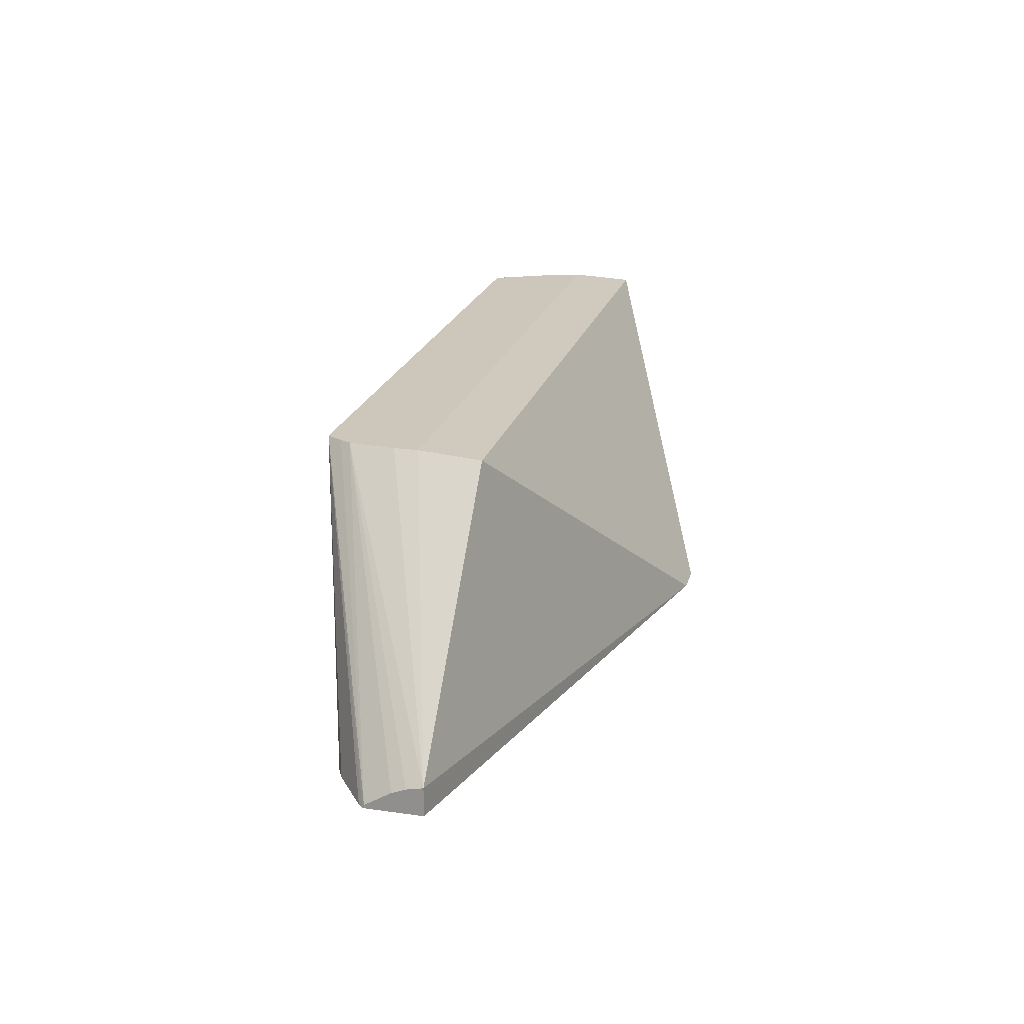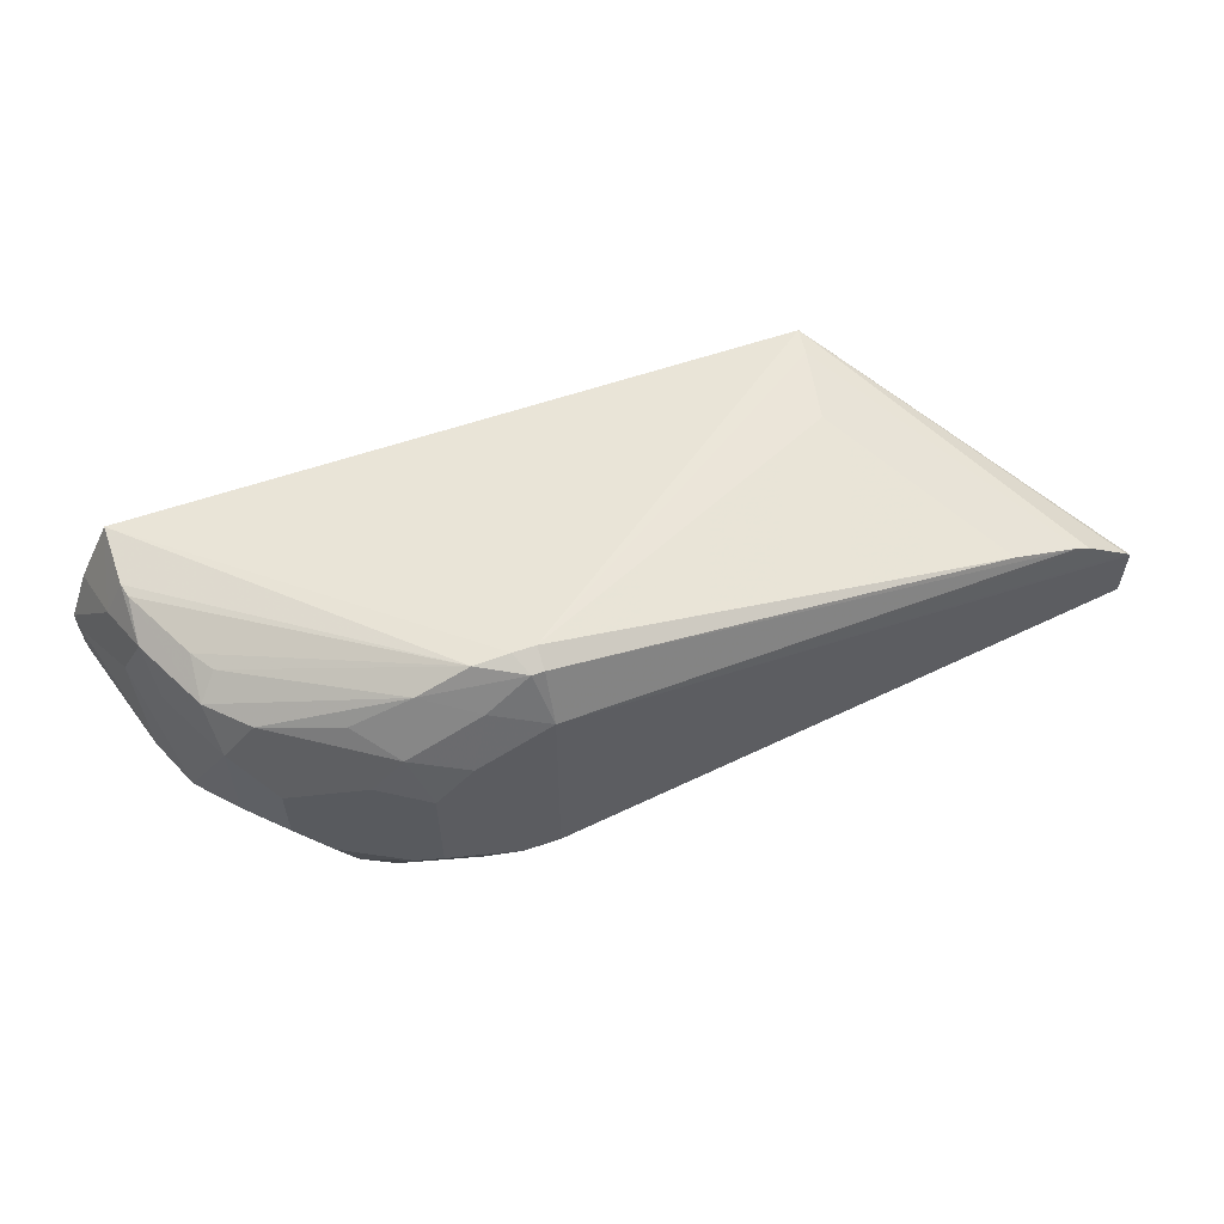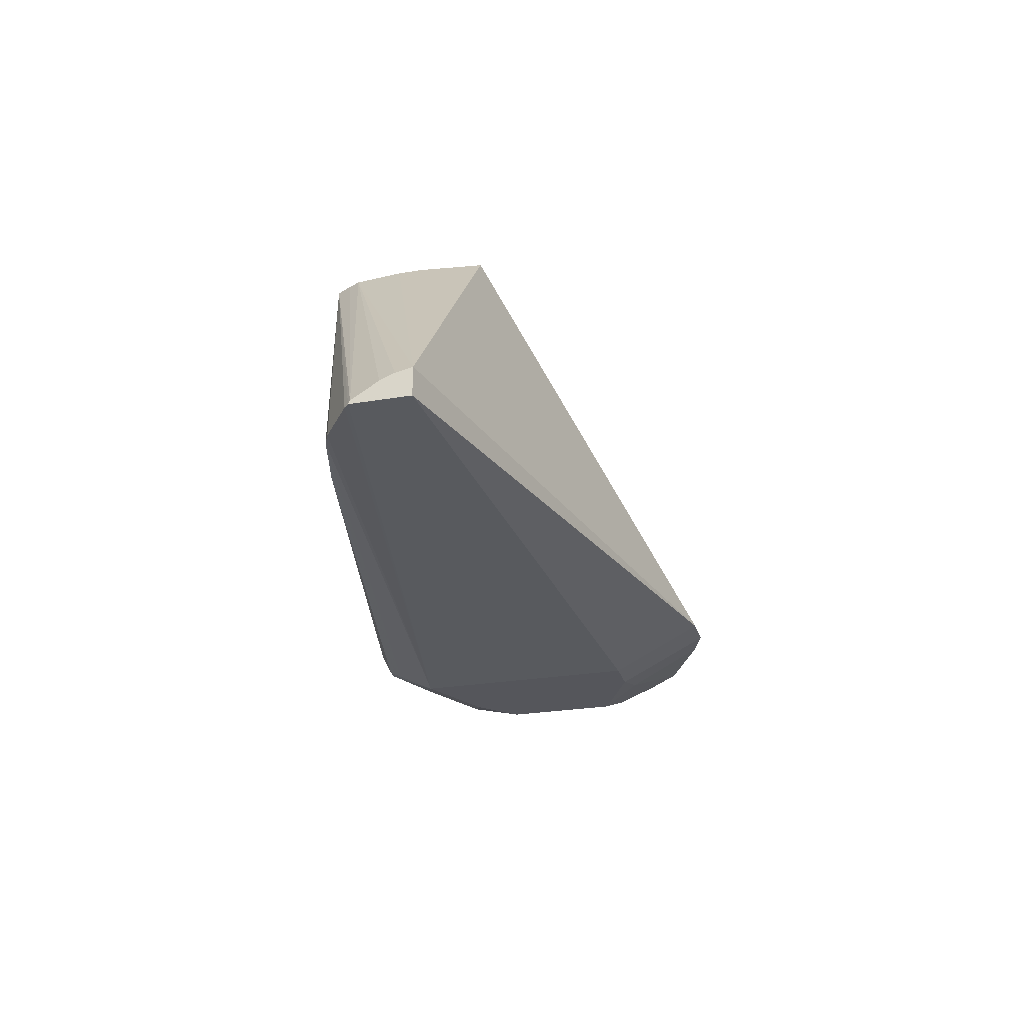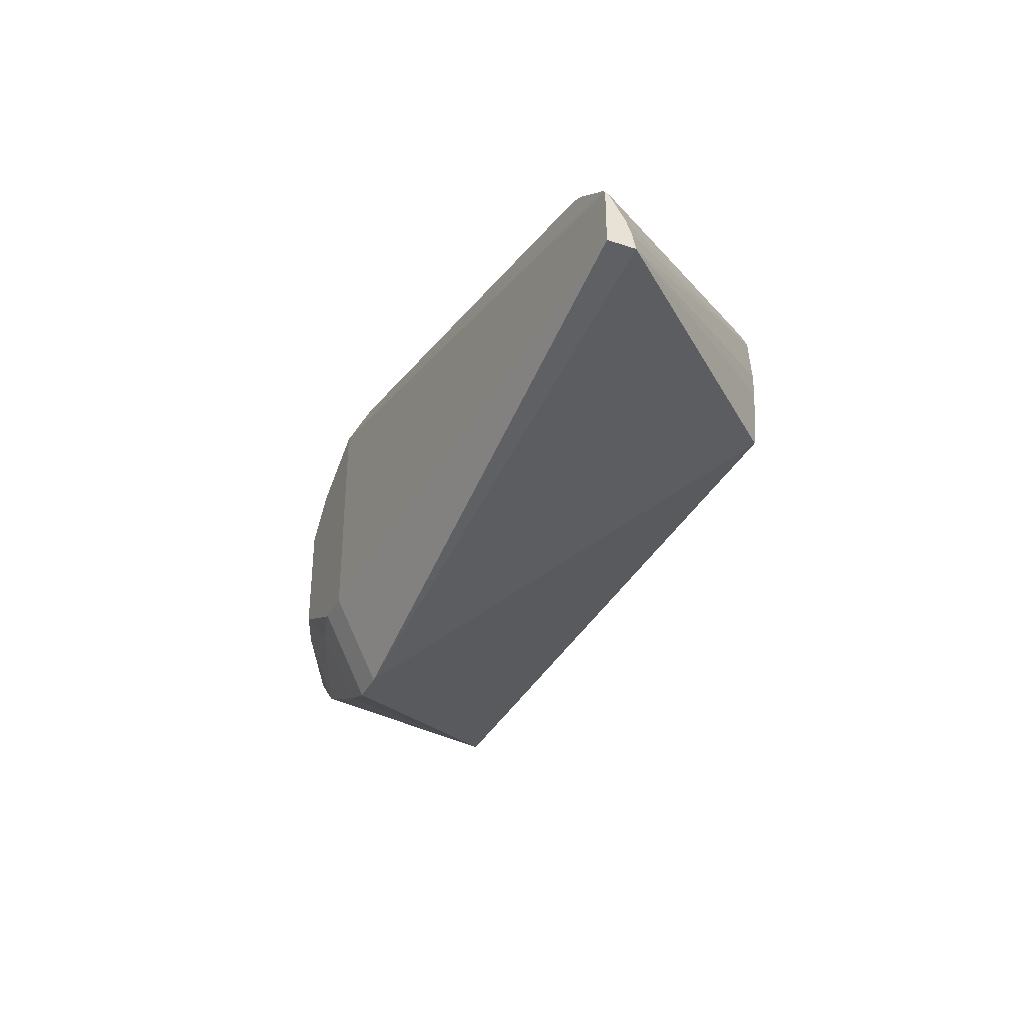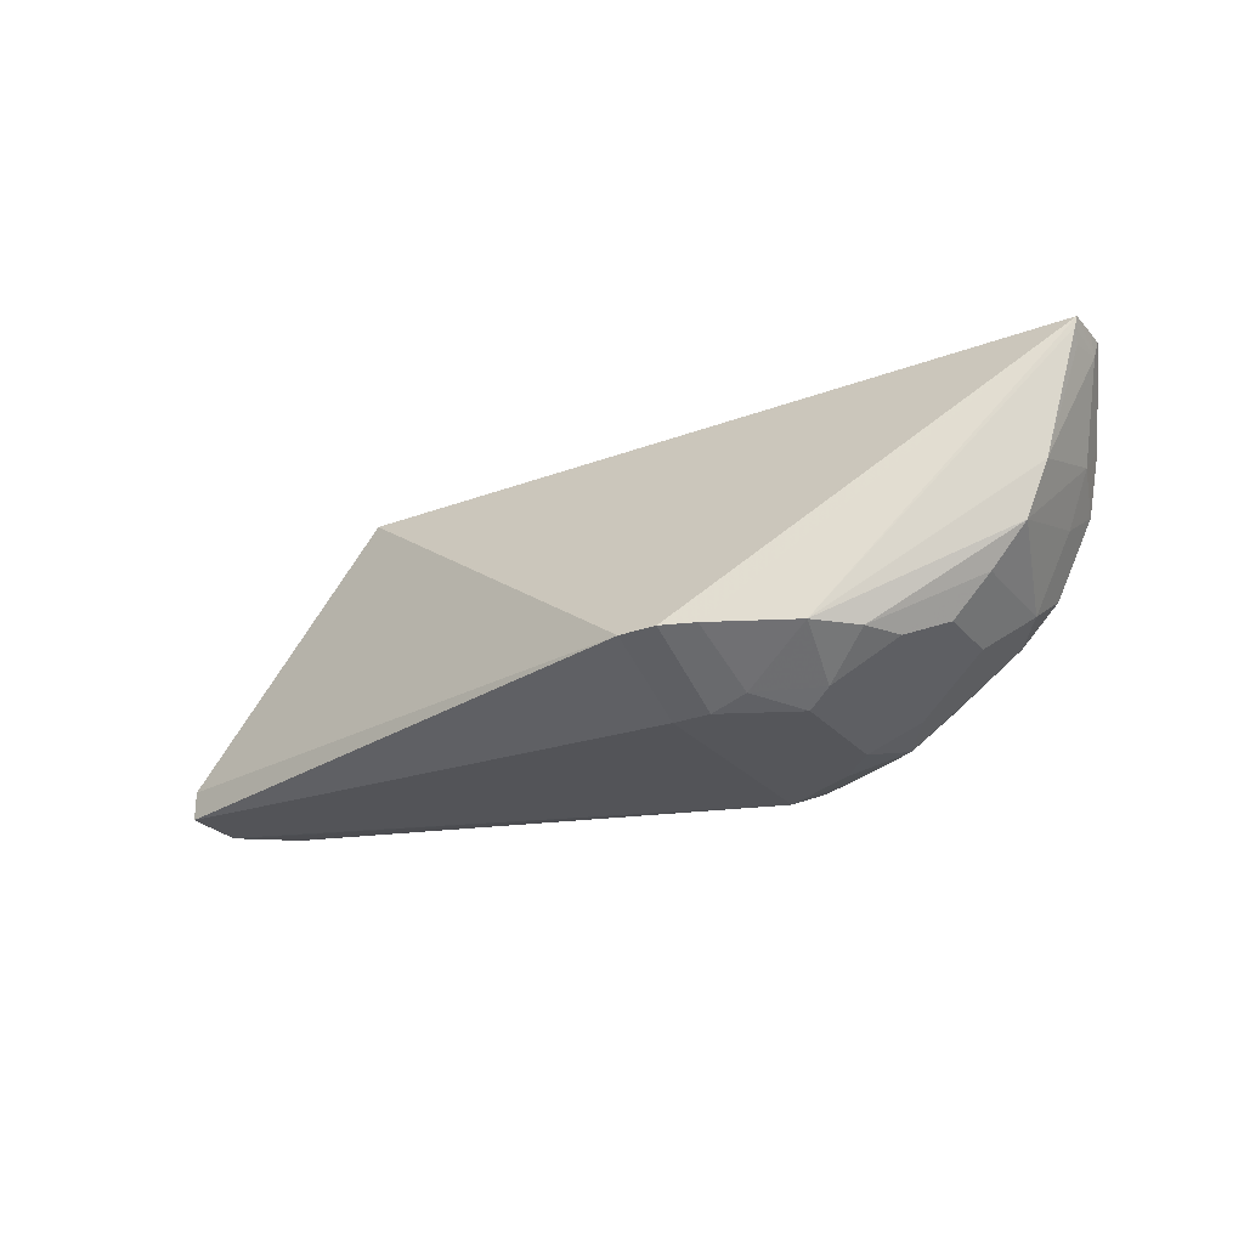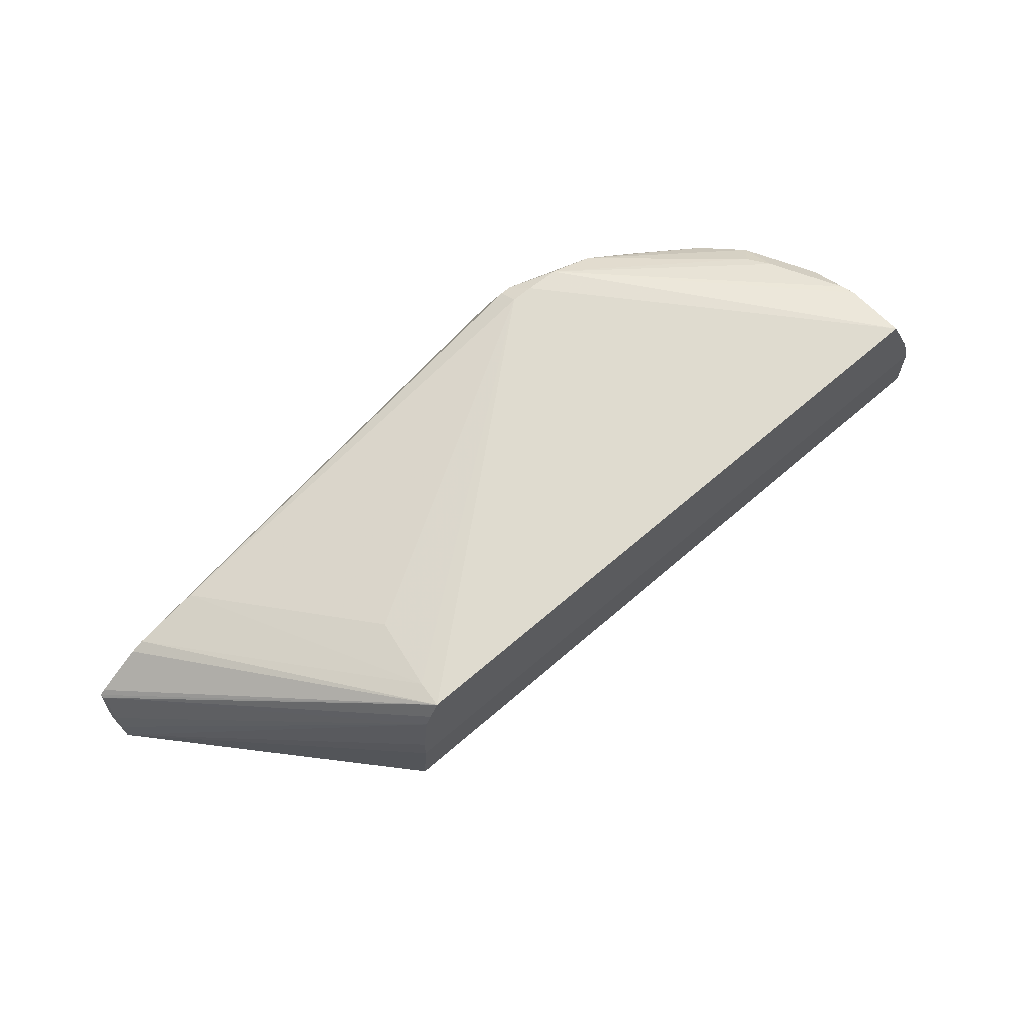
<metadata>
{"format":"obj","ext":"obj","renderer":"f3d","projection":"perspective","resolution":1024,"background":"white","views":[{"elev":21.3,"azim":-75.8,"up":"+Z"},{"elev":58.6,"azim":160.5,"up":"+Y"},{"elev":-26.2,"azim":-75.0,"up":"+Z"},{"elev":-34.6,"azim":-113.8,"up":"+Y"},{"elev":-25.9,"azim":30.9,"up":"+Z"},{"elev":62.0,"azim":-41.8,"up":"+Y"}]}
</metadata>
<code>
v 0.5543 -0.1066 -0.02131
v 0.5543 -0.1584 0.004604
v 0.2197 -0.07259 0.004619
v 0.2197 -0.07259 0.02143
v 0.341 -0.07259 0.1616
v 0.5754 -0.1584 0.004604
v 0.5754 -0.1066 -0.02131
v 0.5939 -0.1515 0.004604
v 0.765 -0.07259 0.1616
v 0.6394 -0.1287 0.004604
v 0.5968 -0.1092 -0.01598
v 0.6323 -0.09233 -0.01421
v 0.6181 -0.08523 -0.02131
v 0.6181 -0.02133 -0.02131
v 0.6699 -0.08984 0.004604
v 0.6592 -0.1089 0.004604
v 0.7104 -0.07259 0.03553
v 0.6891 -0.07259 0.01421
v 0.6891 -0.03552 0.01421
v 0.6465 -0.01423 -0.007106
v 0.6287 0.01066 -0.01066
v 0.7104 -0.0142 0.03552
v 0.7306 -0.07259 0.05795
v 0.7317 -0.0142 0.07816
v 0.7459 -0.02131 0.1066
v 0.7353 0.01065 0.09591
v 0.714 0.01065 0.05329
v 0.6926 0.01065 0.03198
v 0.6166 0.04117 0.004604
v 0.65 0.02154 0.01067
v 0.5861 0.03196 -0.01066
v 0.5612 0.04972 -0.007106
v 0.5872 0.05433 0.004604
v 0.703 0.02154 0.06372
v 0.7118 0.02154 0.07678
v 0.7331 0.02154 0.1194
v 0.7352 0.02154 0.1276
v 0.7459 -1.33e-06 0.1279
v 0.7637 -0.04618 0.1527
v 0.7434 -0.07259 0.08777
v 0.7636 -0.07259 0.156
v 0.7619 -0.0666 0.1492
v 0.7654 -0.05506 0.1616
v 0.7654 -0.0444 0.1616
v 0.7536 -0.01543 0.1646
v 0.7352 0.02154 0.1646
v 0.5671 0.05558 0.004604
v 0.5543 0.05558 0.004604
v 0.3525 0.02154 0.1646
v 0.3544 0.02154 0.1492
v 0.2558 -0.01295 0.00462
v 0.2938 -0.002305 0.00462
v 0.3625 0.02154 0.1063
v 0.5543 0.04972 -0.007106
v 0.5543 0.04279 -0.01057
v 0.5543 0.02127 -0.02128
v 0.2483 -0.01671 0.00462
v 0.2226 -0.03545 0.004619
v 0.2197 -0.03835 0.004619
v 0.2197 -0.03934 0.006587
v 0.3472 0.01224 0.1646
v 0.3439 0.005878 0.1646
v 0.2197 -0.05469 0.01599
v 0.2197 -0.06292 0.01928
v 0.341 -0.02131 0.1646
v 0.341 -0.03545 0.1646
v 0.7605 -0.03545 0.1646
v 0.5968 -5.96e-06 -0.02131
f 57 51 56
f 54 32 55
f 54 48 32
f 55 32 56
f 55 56 51
f 59 56 1
f 58 49 57
f 58 59 49
f 58 56 59
f 58 57 56
f 54 55 51
f 59 1 3
f 57 49 51
f 52 54 51
f 47 32 48
f 52 53 48
f 50 48 53
f 50 53 52
f 50 52 51
f 50 51 49
f 50 49 48
f 48 49 46
f 47 48 46
f 33 32 47
f 33 47 46
f 37 36 33
f 37 33 46
f 37 46 38
f 59 3 4
f 52 48 54
f 60 59 4
f 66 65 4
f 61 49 60
f 17 18 19
f 17 23 16
f 12 16 10
f 10 16 23
f 31 56 32
f 68 56 31
f 68 31 21
f 68 21 14
f 68 14 1
f 68 1 56
f 9 5 6
f 38 46 45
f 66 4 5
f 66 5 9
f 60 49 59
f 67 66 9
f 67 43 44
f 45 46 67
f 67 46 66
f 66 46 65
f 46 49 65
f 62 65 49
f 62 4 65
f 63 60 4
f 64 63 4
f 64 4 62
f 64 62 63
f 63 62 60
f 61 60 62
f 61 62 49
f 67 9 43
f 38 45 44
f 45 67 44
f 39 44 43
f 24 23 22
f 22 23 17
f 22 17 19
f 22 19 21
f 20 21 19
f 20 14 21
f 15 14 20
f 15 20 19
f 15 19 18
f 15 18 17
f 15 17 16
f 15 16 12
f 15 13 14
f 14 13 1
f 24 25 23
f 7 1 13
f 11 7 13
f 11 13 12
f 11 12 10
f 11 10 8
f 8 10 9
f 8 9 6
f 8 6 7
f 7 6 1
f 2 1 6
f 2 6 5
f 2 5 4
f 2 4 3
f 2 3 1
f 38 44 39
f 11 8 7
f 24 26 25
f 15 12 13
f 24 22 27
f 39 43 9
f 24 27 26
f 41 39 9
f 42 40 39
f 42 39 41
f 42 41 40
f 40 41 10
f 40 10 23
f 25 40 23
f 25 39 40
f 25 38 39
f 26 38 25
f 26 37 38
f 26 36 37
f 26 27 36
f 41 9 10
f 35 33 36
f 35 36 27
f 28 27 22
f 30 29 28
f 30 21 29
f 30 28 21
f 28 22 21
f 29 21 31
f 28 29 27
f 33 29 32
f 34 29 33
f 34 27 29
f 34 35 27
f 34 33 35
f 29 31 32

</code>
